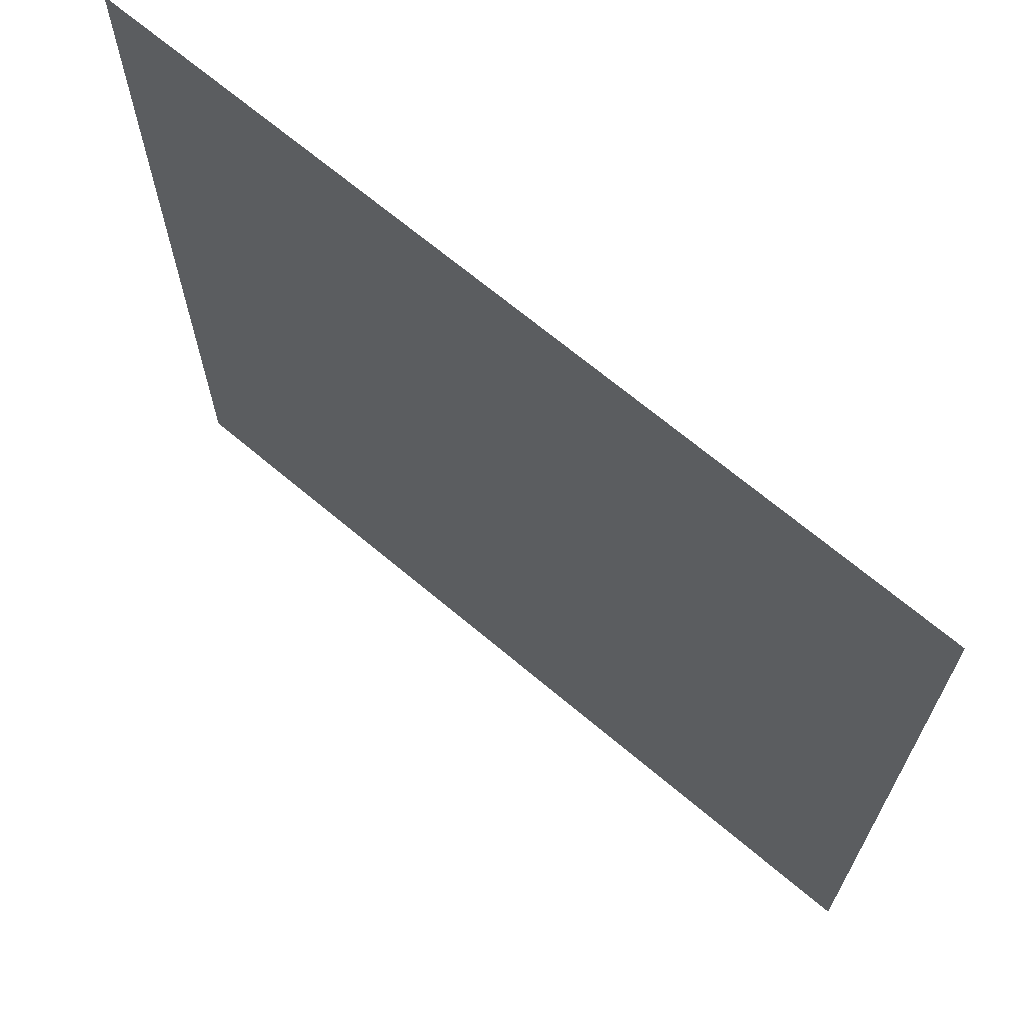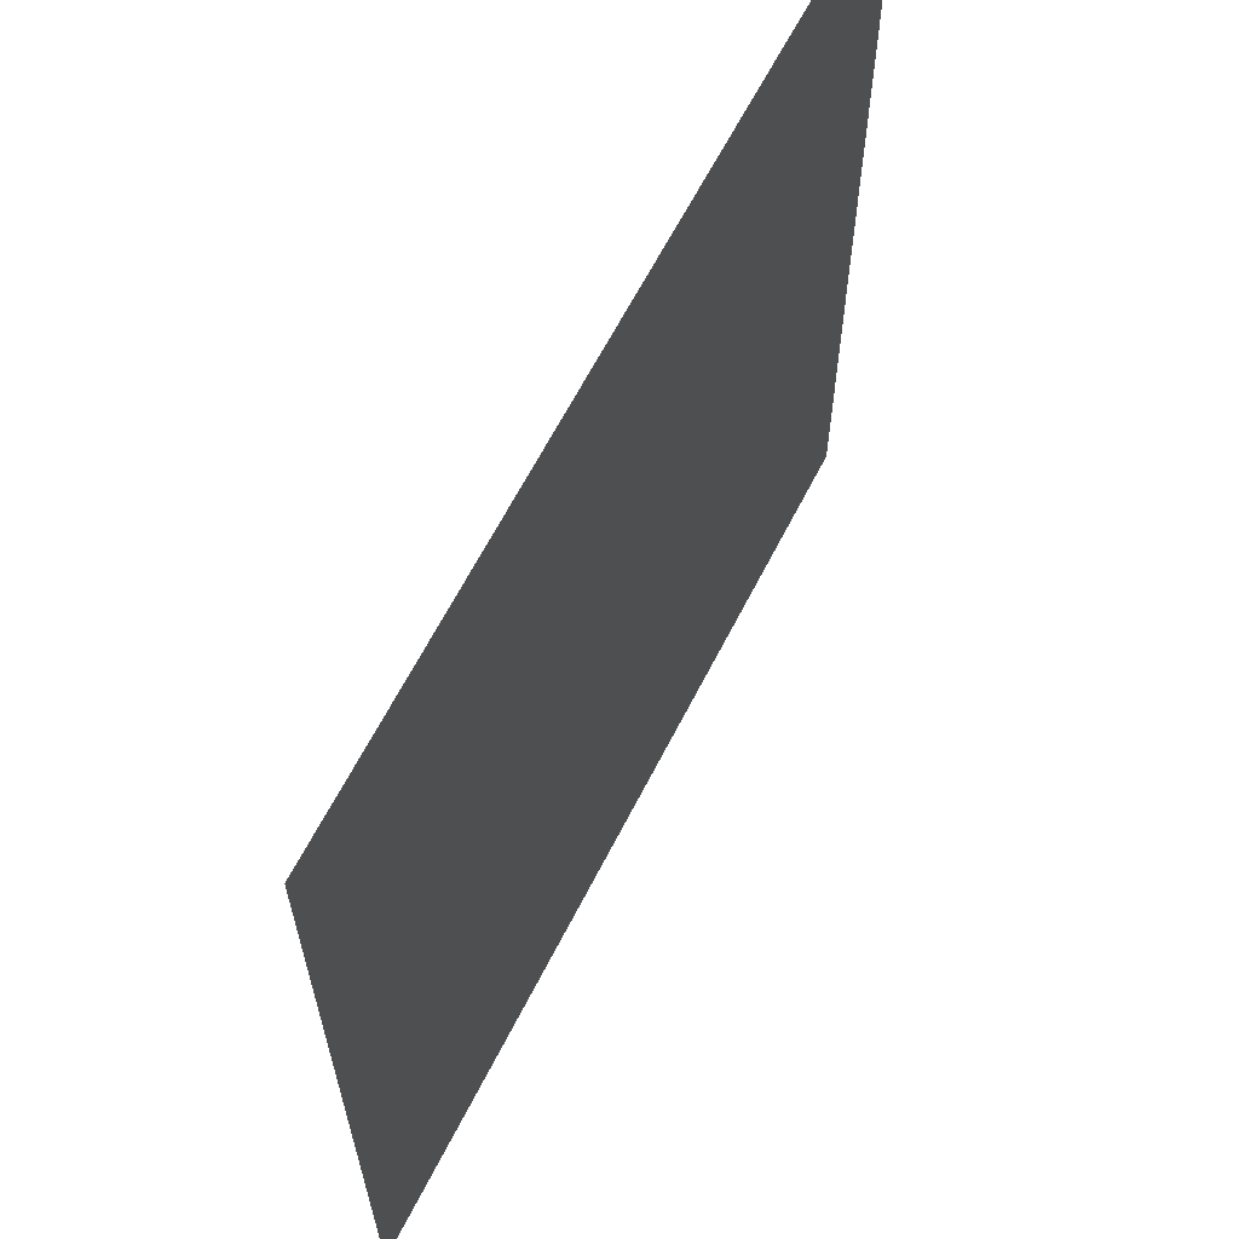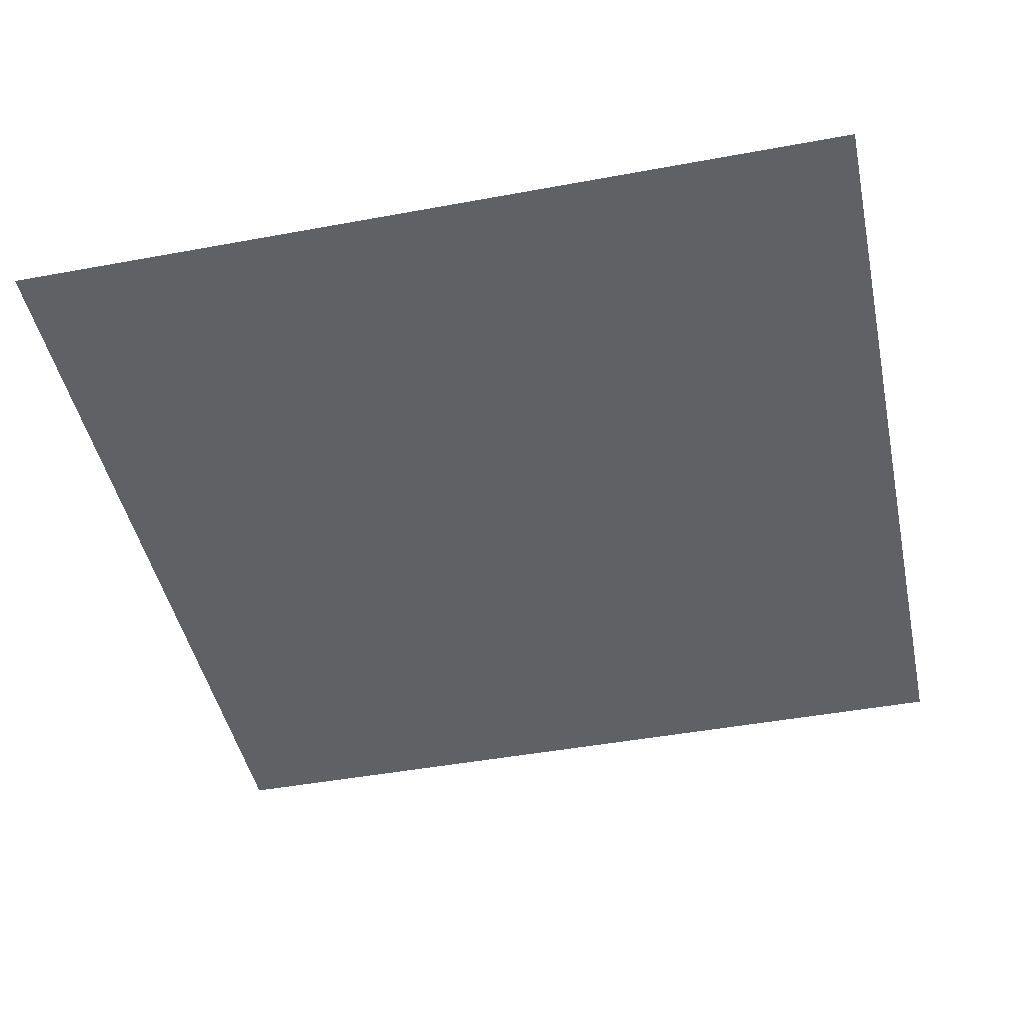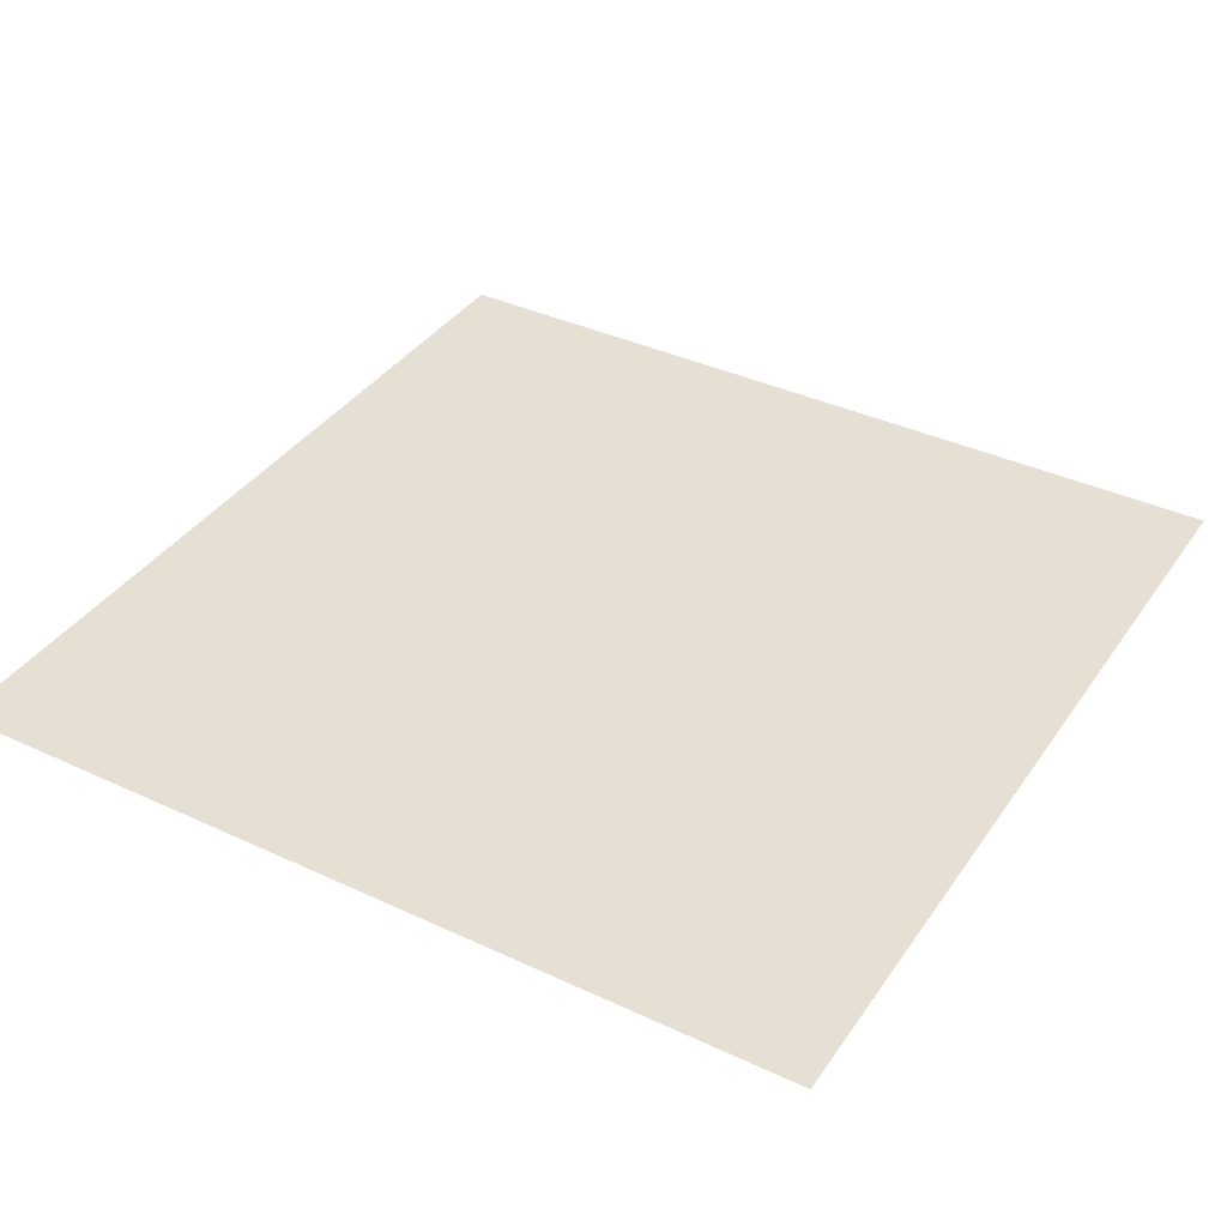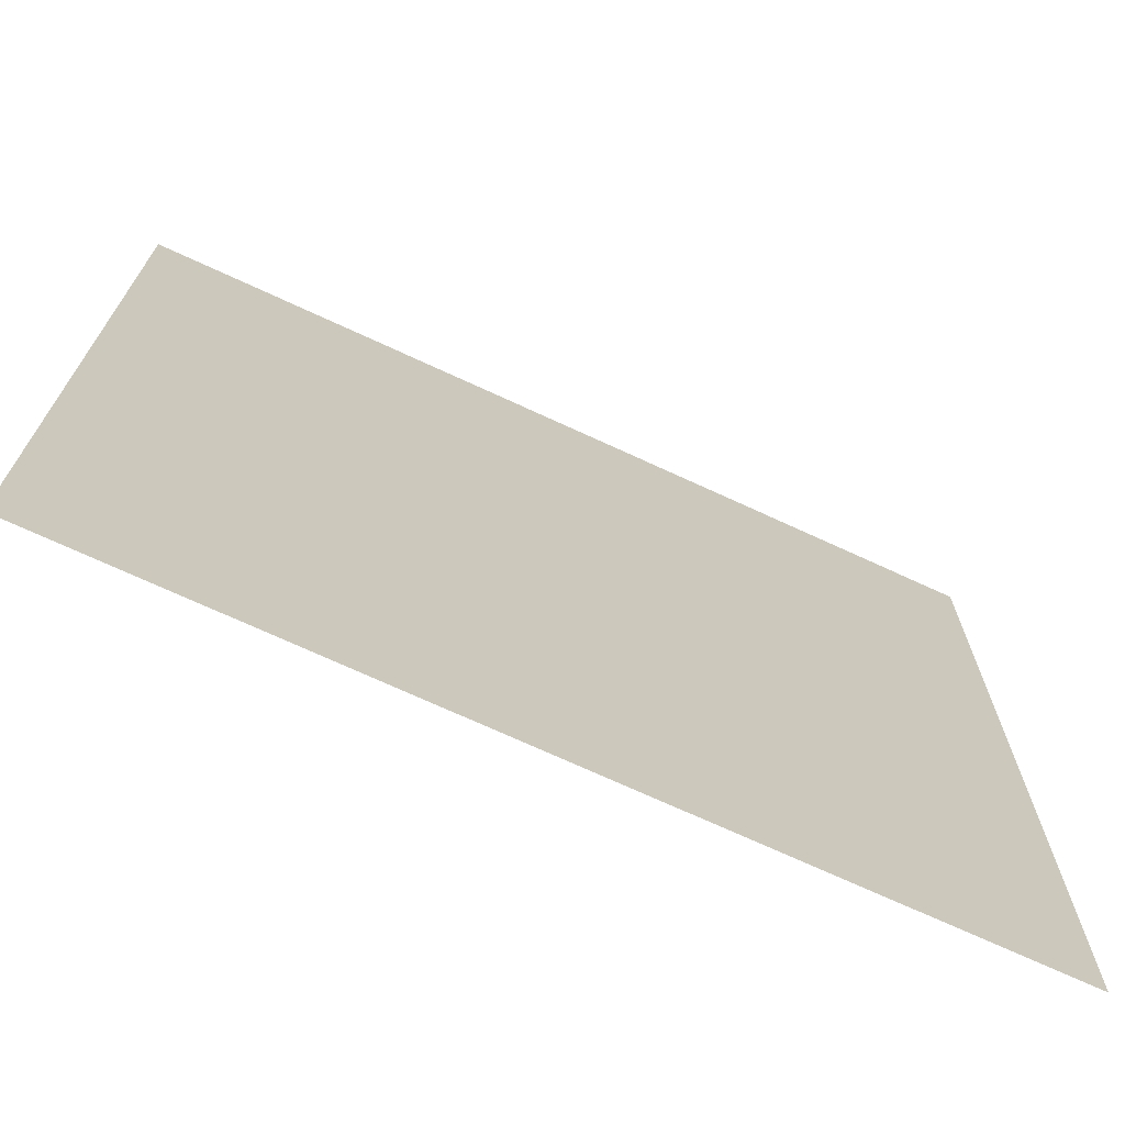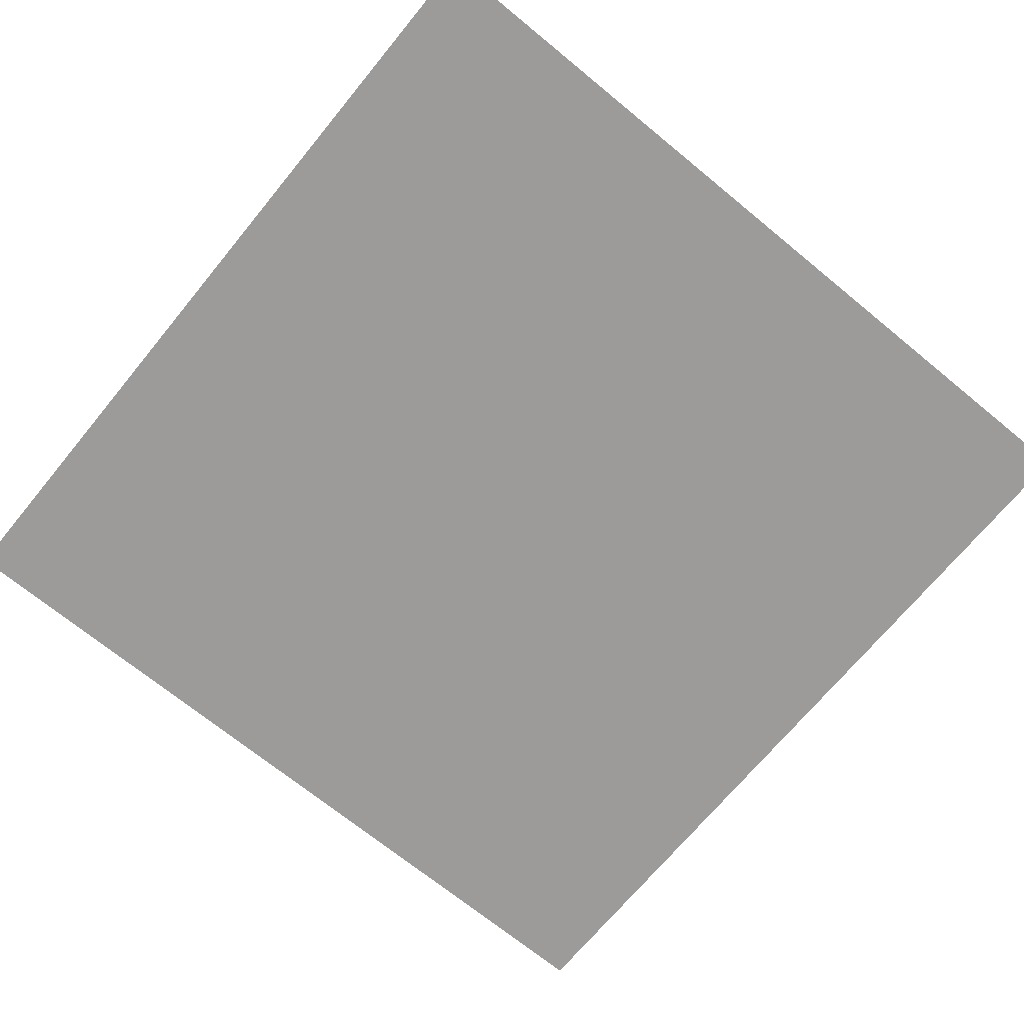
<metadata>
{"format":"obj","ext":"obj","renderer":"f3d","projection":"perspective","resolution":1024,"background":"white","views":[{"elev":68.4,"azim":-139.9,"up":"+Y"},{"elev":63.8,"azim":-63.0,"up":"+Y"},{"elev":-45.7,"azim":-78.0,"up":"+Z"},{"elev":38.0,"azim":-59.3,"up":"+Z"},{"elev":-71.5,"azim":-24.8,"up":"+Y"},{"elev":-69.9,"azim":50.6,"up":"+Z"}]}
</metadata>
<code>
v 0 0 0
v 5.995e-13 0.521 0
v 0 8 0
v 4.018e-13 6.946 0
v 4.628 6.902 0
v 6.278 1.075 0
v 5.63 3.183 0
v 4.669 2.614 0
v 7.478 -5.784e-12 0
v 3.551 -6.147e-12 0
v 1.726 -6.523e-12 0
v 5.735 -5.946e-12 0
v 0.558 7.436 0
v 1.365 0.5372 0
v 3.662 2.109 0
v 5.21 8 0
v 6.906 3.194 0
v 3.989 1.584 0
v 5.311 2.647 0
v 4.125 -5.829e-12 0
v 8 3.198 0
v 8 6.413 0
v 8 5.339 0
v 4.32 2.106 0
v 6.824 7.439 0
v 5.628 2.121 0
v 6.194 7.442 0
v 2.357 3.185 0
v 6.395 8 0
v 8 2.129 0
v 5.271 6.904 0
v 2.032 5.846 0
v 4.982 2.101 0
v 0.533 -6.052e-12 0
v 3.628 3.109 0
v 2.062 6.907 0
v 1.597 8 0
v 4.932 7.445 0
v 8 3.732 0
v 7.503 4.264 0
v 8 4.268 0
v 4.652 -6.843e-12 0
v 4.955 6.366 0
v 0.4954 1.058 0
v 6.631 4.793 0
v 2.353 2.126 0
v 2.026 3.716 0
v 4.311 6.362 0
v 5.63 1.067 0
v 8 1.058 0
v 7.504 1.069 0
v 8 6.948 0
v 1.361 2.66 0
v 1.085 4.258 0
v 1.715 3.189 0
v 8 5.874 0
v 4.602 8 0
v 0.4959 3.193 0
v 3.049 7.445 0
v 2.672 2.652 0
v 1.087 3.192 0
v 3.38 8 0
v 3.674 5.286 0
v 4.644 0.532 0
v 1.736 6.379 0
v 5.923 6.908 0
v 3.991 5.825 0
v 4 4 0
v 2.342 4.245 0
v 1.119 -6.363e-12 0
v 2.359 5.314 0
v 3.001 1.069 0
v 3.994 4.733 0
v 5.299 5.848 0
v 7.302 2.665 0
v 8 2.664 0
v 5.303 3.707 0
v 3.99 6.901 0
v 2.711 6.902 0
v 5.973 4.787 0
v 6.893 6.39 0
v 4.983 5.324 0
v 6.586 6.911 0
v 4.635 3.703 0
v 5.964 3.716 0
v 1.402 6.91 0
v 2.969 4.238 0
v 3.314 2.615 0
v 2.379 6.374 0
v 7.299 5.87 0
v 5.63 5.317 0
v 2.422 7.443 0
v 1.712 2.129 0
v 2.017 1.599 0
v 2.774 8 0
v 4.312 5.287 0
v 4.314 1.057 0
v 7.305 4.799 0
v 2.666 0.5415 0
v 7.502 5.337 0
v 4.435 4.299 0
v 8 0.5264 0
v 7.502 6.407 0
v 1.709 4.252 0
v 1.713 1.07 0
v 2.668 4.781 0
v 3.352 6.901 0
v 2.019 2.658 0
v 1.167 7.439 0
v 0.4957 6.404 0
v 7.273 6.922 0
v 8 1.596 0
v 6.909 1.075 0
v 3.676 7.446 0
v 8 0 0
v 8 8 0
v 0.6952 5.867 0
v 1.717 5.319 0
v 6.274 3.189 0
v 1.793 7.441 0
v 6.907 5.33 0
v 5.978 0.5474 0
v 6.273 2.129 0
v 2.018 0.5392 0
v 0.7197 6.92 0
v 3.028 6.364 0
v -2.955e-12 2.658 0
v -2.988e-12 1.589 0
v -2.871e-12 4.798 0
v -2.752e-12 5.871 0
v -2.894e-12 3.727 0
v -6.289e-12 7.475 0
v 0.6891 1.593 0
v 5.965 2.655 0
v 3.33 1.591 0
v 5.964 1.598 0
v 0.6954 0.5297 0
v 6.274 5.322 0
v 1.371 5.855 0
v 4.637 5.828 0
v 1.361 4.79 0
v 3.991 8 0
v 8 4.803 0
v 2.997 2.107 0
v 6.627 3.723 0
v 6.636 0.5462 0
v 5.321 4.784 0
v 6.253 6.381 0
v 1.1 6.388 0
v 6.628 1.604 0
v 1.36 1.598 0
v 3.992 2.627 0
v 2.018 4.784 0
v 7.304 1.603 0
v 6.283 4.254 0
v 1.365 3.722 0
v 5.022 4.239 0
v 3.992 3.511 0
v 7.302 3.728 0
v 3.67 6.362 0
v 7.307 0.539 0
v 3.346 5.826 0
v 3.004 5.32 0
v 4.646 1.582 0
v 3.004 3.179 0
v 2.686 5.845 0
v 3.355 3.704 0
v 3.655 1.066 0
v 0.6905 2.66 0
v 0.4957 2.126 0
v 2.339 -6.522e-12 0
v 5.562 7.444 0
v 6.906 2.133 0
v 1.042 8 0
v 3.973 0.5435 0
v 7.502 3.197 0
v 6.954 8 0
v 7.438 7.436 0
v 0.5193 8 0
v 2.177 8 0
v 5.606 6.377 0
v 3.31 4.806 0
v 7.503 2.134 0
v 5.648 4.246 0
v 0.6922 3.726 0
v 6.62 5.858 0
v 1.086 2.128 0
v 5.172 -5.728e-12 0
v 4.357 3.111 0
v -7.966e-12 5.335 0
v -7.974e-12 6.41 0
v -7.974e-12 2.122 0
v -7.968e-12 3.191 0
v -7.99e-12 4.263 0
v -7.984e-12 1.054 0
v 4.68 4.81 0
v 4.983 3.177 0
v 2.951 -6.4e-12 0
v 1.087 1.065 0
v 2.669 1.591 0
v 5.316 0.5455 0
v 0.6905 4.796 0
v 6.906 -6.004e-12 0
v 4.971 1.058 0
v 6.319 -6.071e-12 0
v 0.4952 4.261 0
v 4.304 7.446 0
v 6.91 4.26 0
v 5.307 1.583 0
v 8 7.476 0
v 0.496 5.333 0
v 6.626 2.661 0
v 7.479 8 0
v 3.316 0.5436 0
v 2.686 3.708 0
v 1.088 5.327 0
v 2.352 1.068 0
v 5.81 8 0
v 5.956 5.849 0
v 3.56 4.294 0
f 207 57 142
f 58 127 169
f 190 211 130
f 109 174 13
f 92 180 120
f 59 92 79
f 148 81 83
f 38 57 207
f 176 21 39
f 208 45 155
f 101 68 84
f 80 184 155
f 45 80 155
f 102 9 115
f 131 193 58
f 193 127 58
f 132 4 13
f 191 110 4
f 110 191 130
f 180 37 120
f 37 109 120
f 109 37 174
f 174 179 13
f 132 179 3
f 179 132 13
f 129 211 190
f 125 109 13
f 125 110 149
f 4 125 13
f 110 125 4
f 213 210 116
f 138 80 45
f 121 138 45
f 22 103 56
f 139 65 149
f 36 92 120
f 92 36 79
f 166 32 71
f 139 32 65
f 114 62 59
f 114 207 142
f 62 114 142
f 92 95 180
f 59 95 92
f 62 95 59
f 148 181 219
f 172 27 218
f 172 38 31
f 27 29 218
f 25 27 83
f 29 25 177
f 25 29 27
f 38 16 57
f 16 172 218
f 172 16 38
f 145 208 155
f 145 119 17
f 184 85 155
f 85 145 155
f 145 85 119
f 157 101 84
f 80 147 184
f 147 157 184
f 34 2 1
f 195 2 44
f 75 176 17
f 161 9 102
f 47 55 28
f 215 47 28
f 47 215 69
f 47 69 104
f 69 153 104
f 129 202 211
f 185 131 58
f 54 156 104
f 156 47 104
f 47 156 55
f 185 156 54
f 121 186 138
f 148 186 81
f 186 148 219
f 138 186 219
f 52 103 22
f 81 111 83
f 103 111 81
f 111 25 83
f 52 111 103
f 211 117 130
f 117 110 130
f 110 117 149
f 117 139 149
f 36 86 65
f 65 86 149
f 109 86 120
f 86 36 120
f 86 125 149
f 125 86 109
f 63 73 96
f 68 73 220
f 101 73 68
f 73 182 220
f 182 73 63
f 89 32 166
f 36 89 79
f 89 36 65
f 32 89 65
f 89 126 79
f 126 89 166
f 107 126 160
f 107 114 59
f 107 59 79
f 126 107 79
f 126 162 160
f 162 126 166
f 66 181 148
f 66 148 83
f 27 66 83
f 181 66 31
f 66 172 31
f 172 66 27
f 165 215 28
f 68 158 84
f 197 77 84
f 77 157 84
f 77 85 184
f 157 77 184
f 43 181 31
f 114 78 207
f 48 78 160
f 78 107 160
f 107 78 114
f 67 63 96
f 67 48 160
f 162 67 160
f 67 162 63
f 91 147 80
f 91 138 219
f 138 91 80
f 147 91 82
f 157 196 101
f 147 196 157
f 196 147 82
f 196 82 96
f 73 196 96
f 196 73 101
f 137 2 34
f 2 137 44
f 127 170 169
f 170 127 192
f 128 170 192
f 170 128 133
f 128 195 44
f 133 128 44
f 119 212 17
f 212 75 17
f 51 102 50
f 51 161 102
f 42 64 20
f 64 201 204
f 215 87 69
f 182 87 220
f 118 32 139
f 32 118 71
f 118 153 71
f 206 129 194
f 206 202 129
f 202 206 54
f 206 185 54
f 131 206 194
f 185 206 131
f 156 61 55
f 61 58 169
f 61 185 58
f 61 156 185
f 41 40 39
f 145 159 208
f 159 40 208
f 176 159 17
f 159 145 17
f 159 176 39
f 40 159 39
f 90 186 121
f 103 90 56
f 90 103 81
f 186 90 81
f 178 52 210
f 178 111 52
f 213 178 210
f 111 178 25
f 178 213 177
f 25 178 177
f 163 162 166
f 163 166 71
f 163 182 63
f 162 163 63
f 43 5 48
f 5 38 207
f 38 5 31
f 5 43 31
f 78 5 207
f 5 78 48
f 43 74 181
f 91 74 82
f 181 74 219
f 74 91 219
f 140 43 48
f 82 140 96
f 74 140 82
f 140 74 43
f 140 67 96
f 67 140 48
f 161 203 9
f 12 205 122
f 201 12 122
f 187 170 133
f 170 187 169
f 55 108 28
f 201 49 204
f 6 49 122
f 49 201 122
f 212 173 75
f 176 76 21
f 75 76 176
f 112 51 50
f 51 112 154
f 51 113 161
f 113 51 154
f 165 167 215
f 167 87 215
f 87 167 220
f 167 165 35
f 158 167 35
f 167 68 220
f 167 158 68
f 216 118 139
f 216 117 211
f 117 216 139
f 202 216 211
f 61 53 55
f 53 108 55
f 108 53 93
f 53 187 93
f 53 61 169
f 187 53 169
f 98 121 45
f 208 98 45
f 40 98 208
f 100 90 121
f 98 100 121
f 100 23 56
f 90 100 56
f 106 87 182
f 163 106 182
f 106 163 71
f 87 106 69
f 153 106 71
f 106 153 69
f 189 197 84
f 158 189 84
f 189 158 35
f 152 189 35
f 188 12 201
f 188 64 42
f 64 188 201
f 70 137 34
f 60 165 28
f 108 60 28
f 187 151 93
f 151 187 133
f 173 183 75
f 183 76 75
f 76 183 30
f 183 173 154
f 112 183 154
f 183 112 30
f 164 33 24
f 7 77 197
f 85 7 119
f 77 7 85
f 123 173 212
f 136 49 6
f 136 123 26
f 146 203 161
f 113 146 161
f 203 146 205
f 146 113 6
f 146 6 122
f 205 146 122
f 216 141 118
f 118 141 153
f 141 202 54
f 141 216 202
f 141 54 104
f 153 141 104
f 41 143 40
f 143 98 40
f 100 143 23
f 143 100 98
f 137 199 44
f 151 199 105
f 199 133 44
f 199 151 133
f 14 70 11
f 199 14 105
f 70 14 137
f 14 199 137
f 165 88 35
f 60 88 165
f 88 152 35
f 46 108 93
f 46 60 108
f 198 99 171
f 99 124 171
f 124 11 171
f 124 14 11
f 14 124 105
f 164 97 204
f 97 64 204
f 19 33 26
f 19 7 197
f 209 164 204
f 209 33 164
f 49 209 204
f 33 209 26
f 136 209 49
f 209 136 26
f 123 134 26
f 134 19 26
f 19 134 7
f 7 134 119
f 134 212 119
f 134 123 212
f 123 150 173
f 113 150 6
f 150 136 6
f 136 150 123
f 173 150 154
f 150 113 154
f 94 46 93
f 151 94 93
f 94 151 105
f 19 8 33
f 33 8 24
f 189 8 197
f 8 19 197
f 8 152 24
f 8 189 152
f 18 164 24
f 18 97 164
f 88 15 152
f 18 15 135
f 152 15 24
f 15 18 24
f 144 88 60
f 46 144 60
f 144 15 88
f 15 144 135
f 214 198 10
f 198 214 99
f 144 200 135
f 94 200 46
f 200 144 46
f 175 10 20
f 175 214 10
f 64 175 20
f 97 175 64
f 200 72 135
f 214 72 99
f 217 124 99
f 72 217 99
f 217 72 200
f 217 200 94
f 124 217 105
f 217 94 105
f 175 168 214
f 72 168 135
f 168 72 214
f 168 18 135
f 18 168 97
f 168 175 97

</code>
